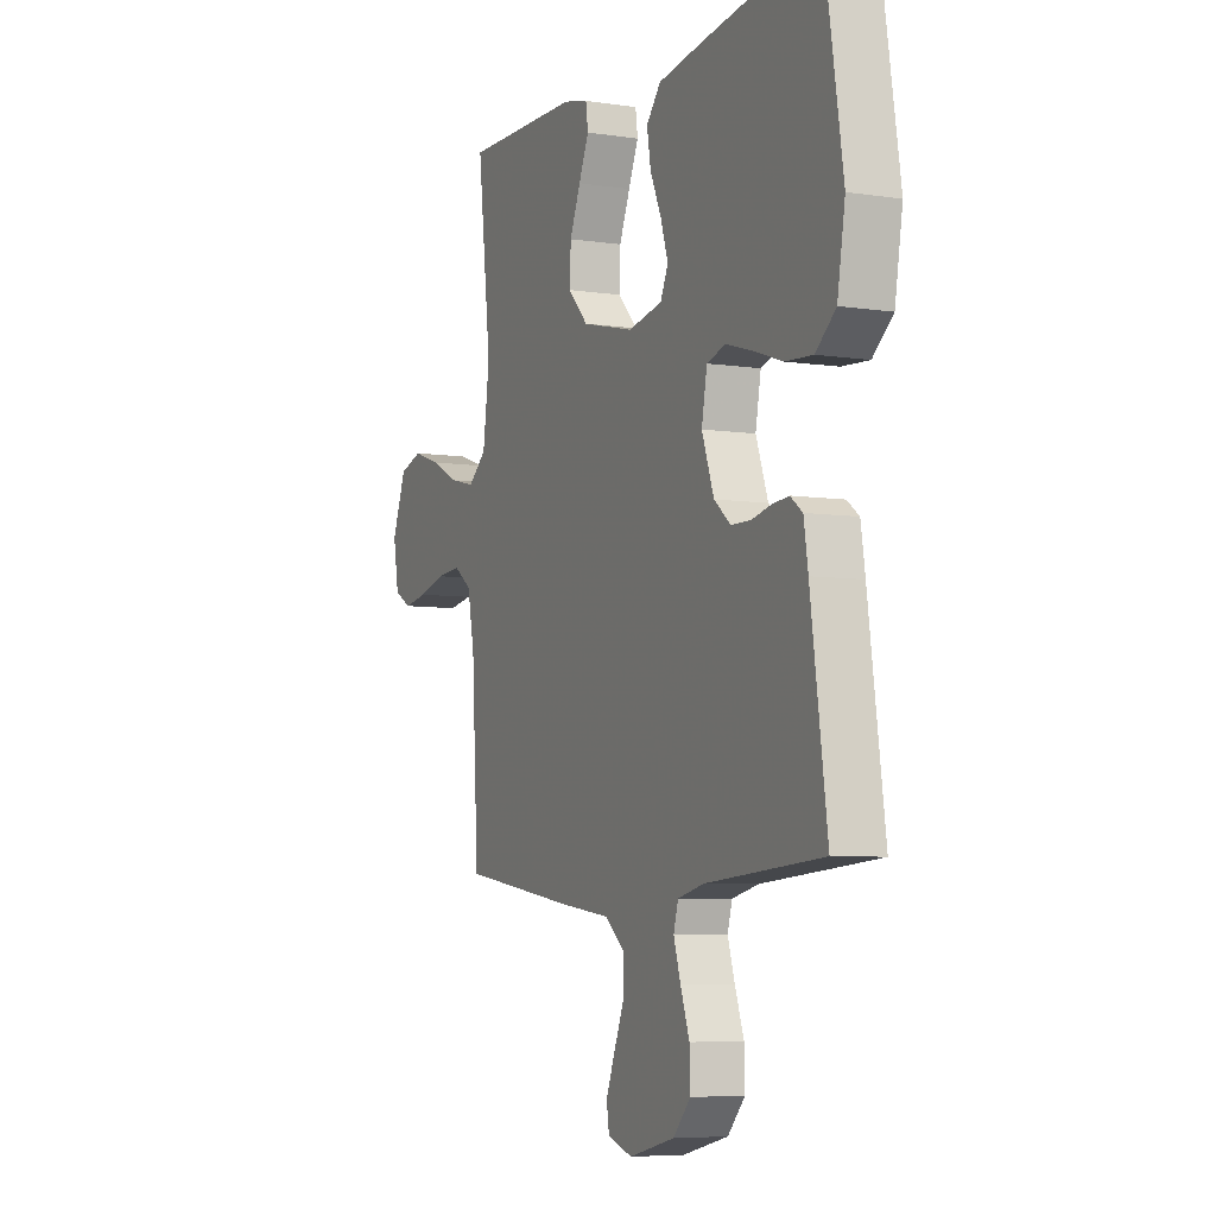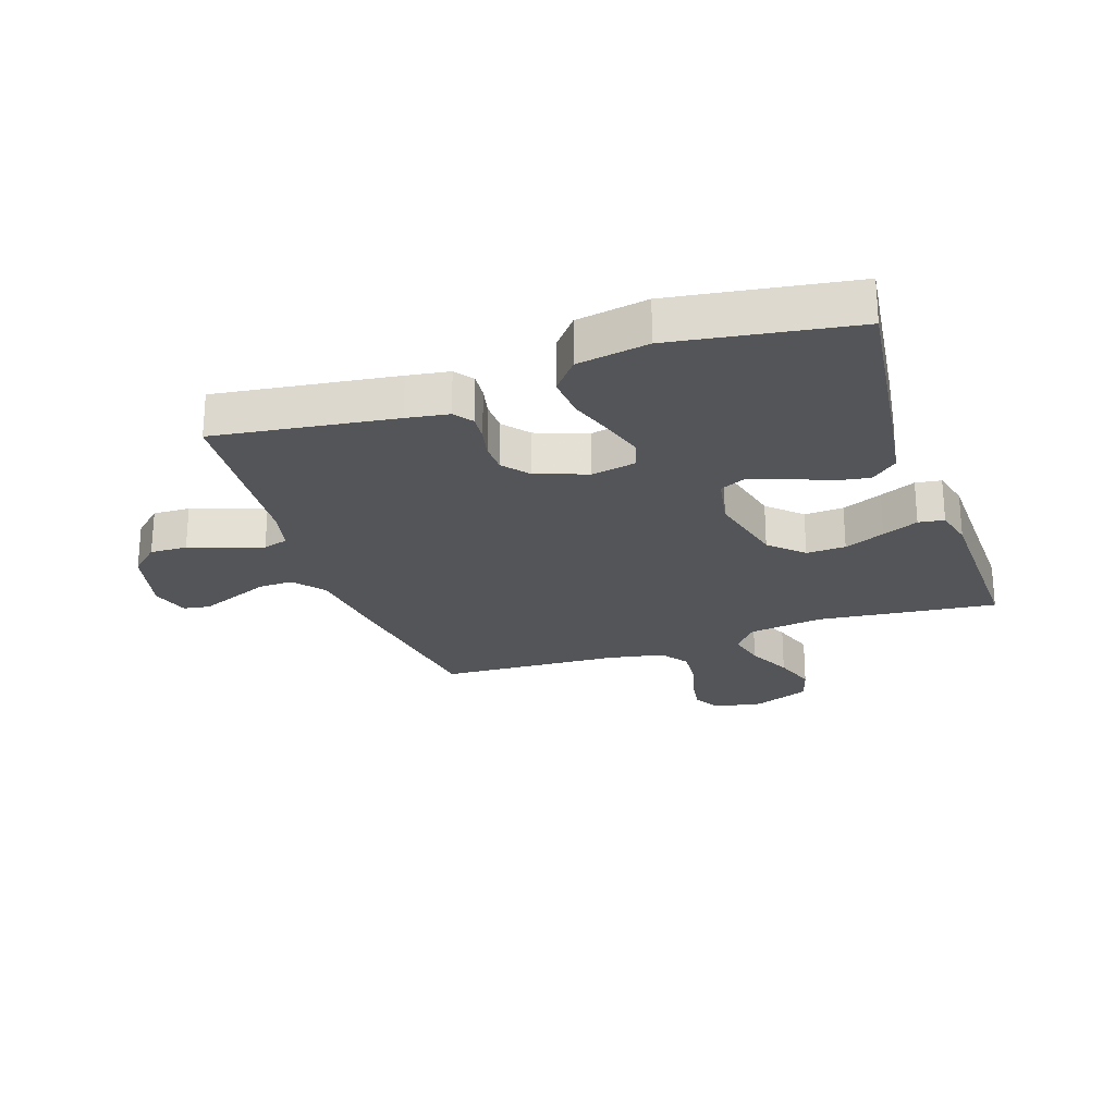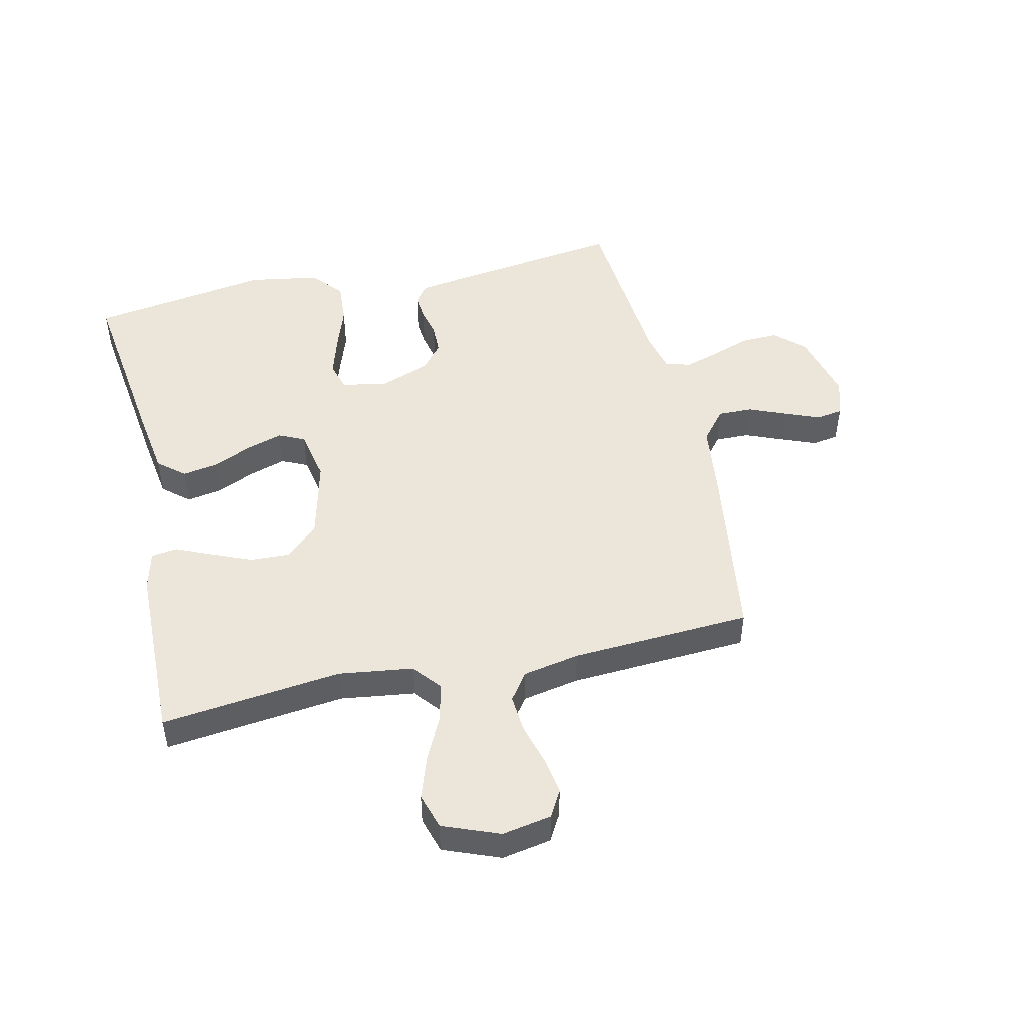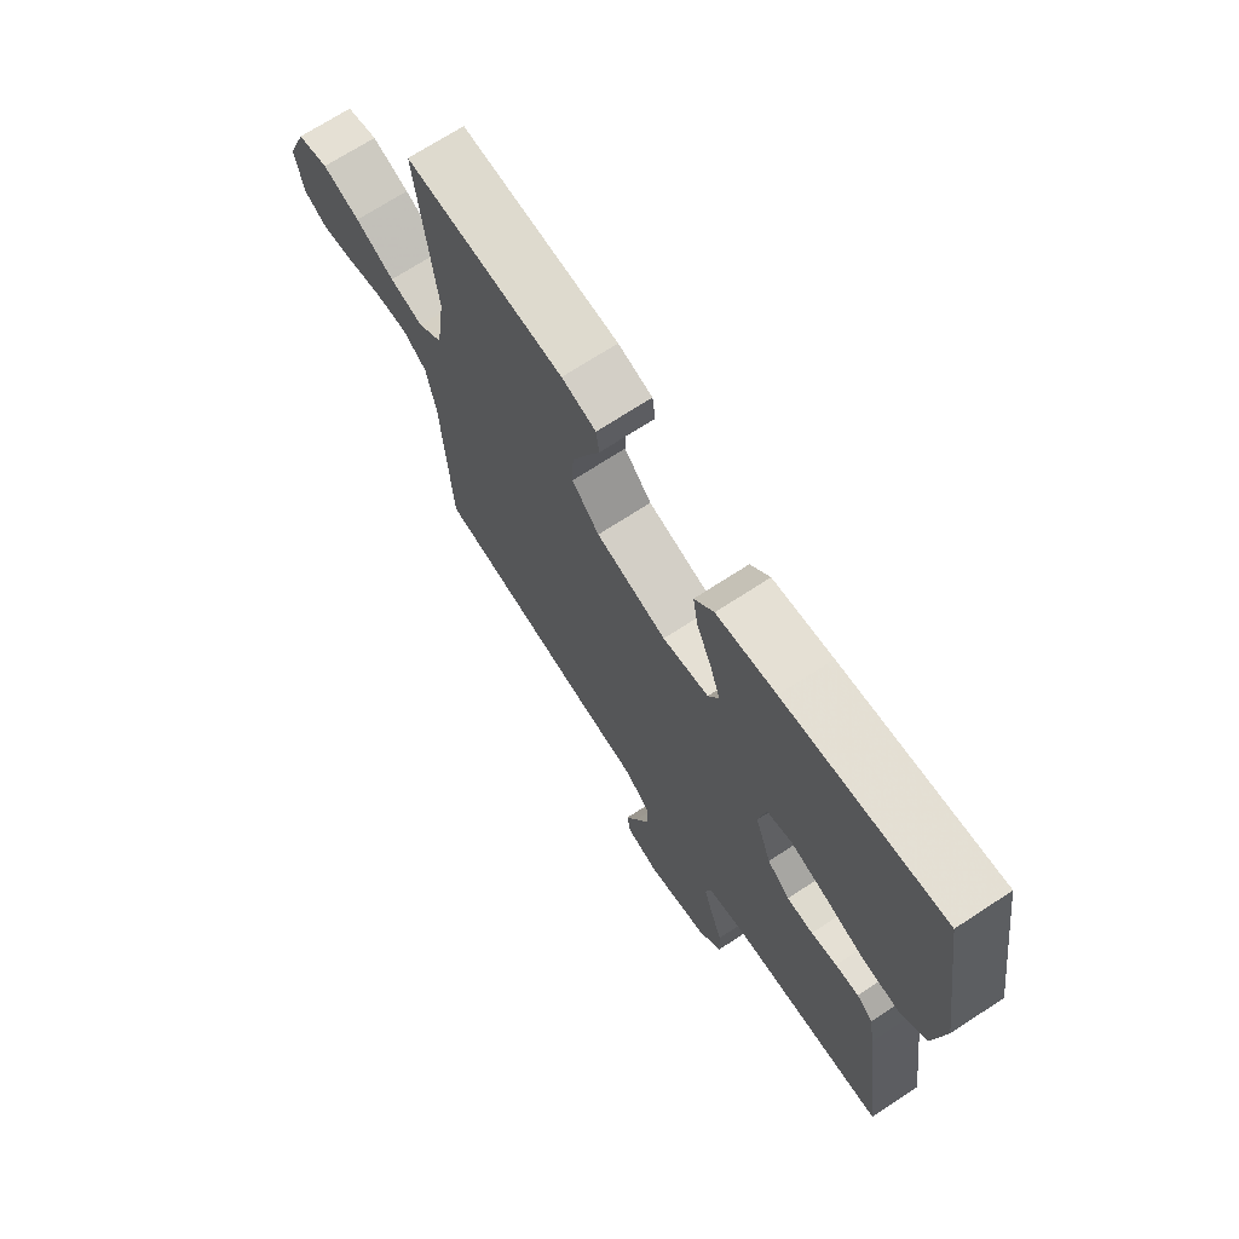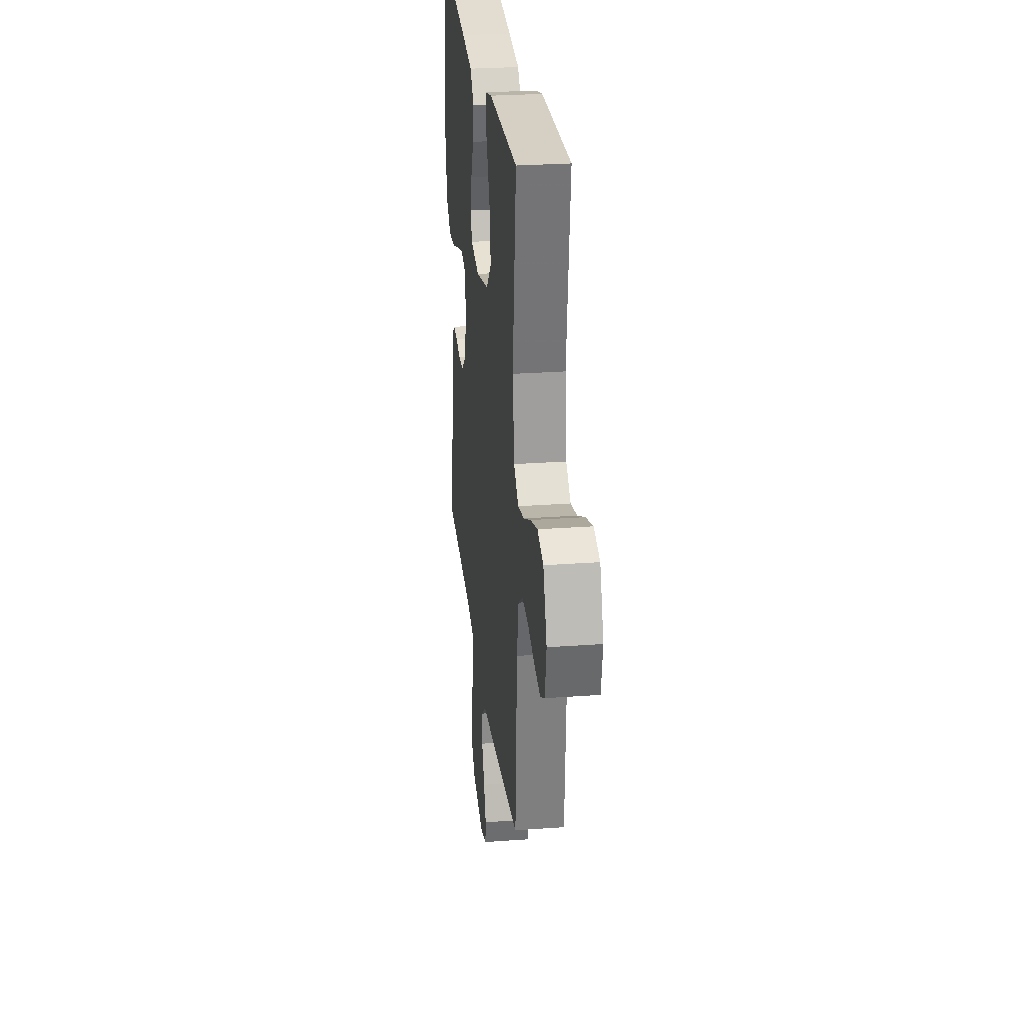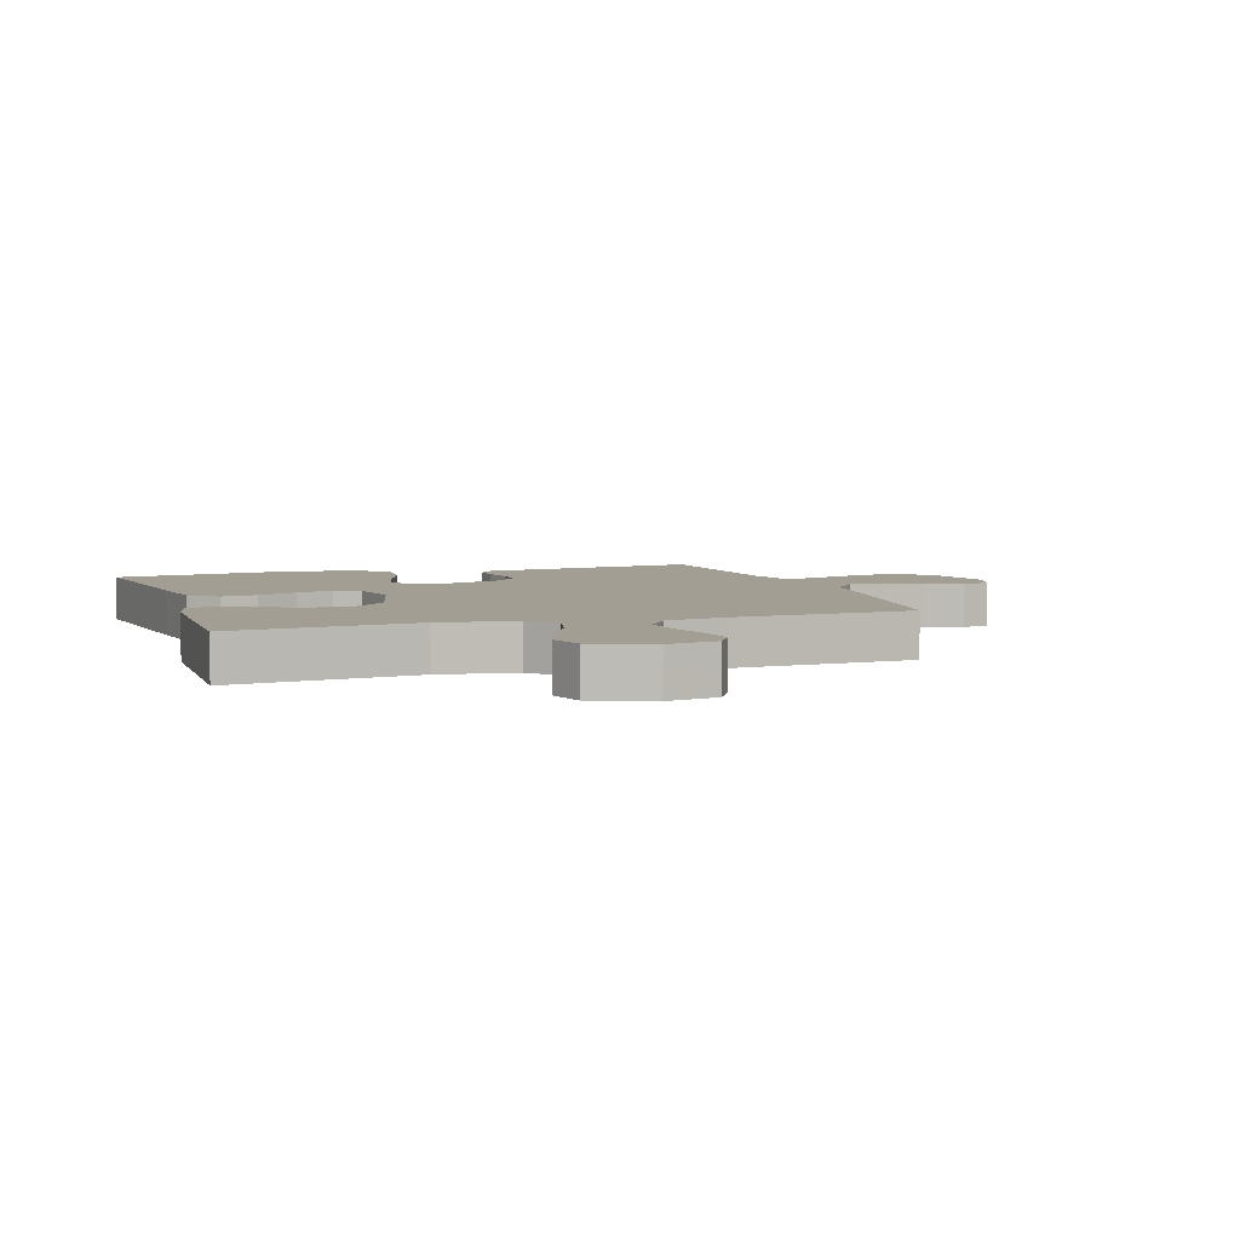
<metadata>
{"format":"obj","ext":"obj","renderer":"f3d","projection":"perspective","resolution":1024,"background":"white","views":[{"elev":-6.3,"azim":-114.2,"up":"+Z"},{"elev":-24.5,"azim":-71.1,"up":"+Y"},{"elev":48.3,"azim":77.2,"up":"+Y"},{"elev":70.3,"azim":-123.2,"up":"+Z"},{"elev":27.4,"azim":83.6,"up":"+Z"},{"elev":5.2,"azim":71.8,"up":"+Y"}]}
</metadata>
<code>
v 0.5 0.07 0.5
v 0.465 0.07 0.2
v 0.482 0.07 0.076
v 0.529 0.07 0.037
v 0.593 0.07 0.052
v 0.667 0.07 0.088
v 0.738 0.07 0.112
v 0.798 0.07 0.094
v 0.835 0.07 0
v 0.82 0.07 -0.082
v 0.776 0.07 -0.107
v 0.714 0.07 -0.097
v 0.645 0.07 -0.078
v 0.581 0.07 -0.073
v 0.535 0.07 -0.106
v 0.517 0.07 -0.2
v 0.5 0.07 -0.5
v 0.2 0.07 -0.544
v 0.071 0.07 -0.56
v 0.02 0.07 -0.602
v 0.021 0.07 -0.659
v 0.047 0.07 -0.722
v 0.07 0.07 -0.78
v 0.063 0.07 -0.824
v 0 0.07 -0.844
v -0.118 0.07 -0.815
v -0.163 0.07 -0.766
v -0.161 0.07 -0.704
v -0.138 0.07 -0.639
v -0.12 0.07 -0.582
v -0.132 0.07 -0.54
v -0.2 0.07 -0.524
v -0.5 0.07 -0.5
v -0.458 0.07 -0.2
v -0.447 0.07 -0.13
v -0.416 0.07 -0.107
v -0.372 0.07 -0.111
v -0.323 0.07 -0.122
v -0.273 0.07 -0.121
v -0.23 0.07 -0.086
v -0.199 0.07 0
v -0.213 0.07 0.075
v -0.261 0.07 0.089
v -0.329 0.07 0.069
v -0.405 0.07 0.043
v -0.475 0.07 0.038
v -0.527 0.07 0.081
v -0.547 0.07 0.2
v -0.5 0.07 0.5
v -0.2 0.07 0.46
v -0.087 0.07 0.443
v -0.05 0.07 0.399
v -0.06 0.07 0.34
v -0.089 0.07 0.275
v -0.108 0.07 0.215
v -0.088 0.07 0.172
v 0 0.07 0.155
v 0.134 0.07 0.188
v 0.186 0.07 0.242
v 0.183 0.07 0.308
v 0.155 0.07 0.375
v 0.129 0.07 0.435
v 0.135 0.07 0.478
v 0.2 0.07 0.494
v 0.5 0 0.5
v 0.465 0 0.2
v 0.482 0 0.076
v 0.529 0 0.037
v 0.593 0 0.052
v 0.667 0 0.088
v 0.738 0 0.112
v 0.798 0 0.094
v 0.835 0 0
v 0.82 0 -0.082
v 0.776 0 -0.107
v 0.714 0 -0.097
v 0.645 0 -0.078
v 0.581 0 -0.073
v 0.535 0 -0.106
v 0.517 0 -0.2
v 0.5 0 -0.5
v 0.2 0 -0.544
v 0.071 0 -0.56
v 0.02 0 -0.602
v 0.021 0 -0.659
v 0.047 0 -0.722
v 0.07 0 -0.78
v 0.063 0 -0.824
v 0 0 -0.844
v -0.118 0 -0.815
v -0.163 0 -0.766
v -0.161 0 -0.704
v -0.138 0 -0.639
v -0.12 0 -0.582
v -0.132 0 -0.54
v -0.2 0 -0.524
v -0.5 0 -0.5
v -0.458 0 -0.2
v -0.447 0 -0.13
v -0.416 0 -0.107
v -0.372 0 -0.111
v -0.323 0 -0.122
v -0.273 0 -0.121
v -0.23 0 -0.086
v -0.199 0 0
v -0.213 0 0.075
v -0.261 0 0.089
v -0.329 0 0.069
v -0.405 0 0.043
v -0.475 0 0.038
v -0.527 0 0.081
v -0.547 0 0.2
v -0.5 0 0.5
v -0.2 0 0.46
v -0.087 0 0.443
v -0.05 0 0.399
v -0.06 0 0.34
v -0.089 0 0.275
v -0.108 0 0.215
v -0.088 0 0.172
v 0 0 0.155
v 0.134 0 0.188
v 0.186 0 0.242
v 0.183 0 0.308
v 0.155 0 0.375
v 0.129 0 0.435
v 0.135 0 0.478
v 0.2 0 0.494
f 61 62 63 64
f 60 61 64 1
f 59 60 1 2
f 58 59 2 3
f 57 58 3 4
f 56 57 4
f 51 52 53 54
f 51 54 55
f 50 51 55
f 49 50 55
f 48 49 55 56
f 44 45 46 47
f 43 44 47 48
f 42 43 48 56
f 35 36 37 38
f 35 38 39
f 32 33 34 35
f 31 32 35 39
f 26 27 28 29
f 26 29 30
f 25 26 30
f 24 25 30 31
f 21 22 23 24
f 16 17 18 19
f 15 16 19
f 15 19 20
f 10 11 12 13
f 10 13 14
f 9 10 14
f 8 9 14
f 5 6 7 8
f 4 5 8 14
f 41 42 56 4
f 24 31 39 40
f 21 24 40 41
f 20 21 41
f 15 20 41 4
f 4 14 15
f 128 127 126 125
f 65 128 125 124
f 66 65 124 123
f 67 66 123 122
f 68 67 122 121
f 68 121 120
f 118 117 116 115
f 119 118 115
f 119 115 114
f 119 114 113
f 120 119 113 112
f 111 110 109 108
f 112 111 108 107
f 120 112 107 106
f 102 101 100 99
f 103 102 99
f 99 98 97 96
f 103 99 96 95
f 93 92 91 90
f 94 93 90
f 94 90 89
f 95 94 89 88
f 88 87 86 85
f 83 82 81 80
f 83 80 79
f 84 83 79
f 77 76 75 74
f 78 77 74
f 78 74 73
f 78 73 72
f 72 71 70 69
f 78 72 69 68
f 68 120 106 105
f 104 103 95 88
f 105 104 88 85
f 105 85 84
f 68 105 84 79
f 79 78 68
f 1 65 66 2
f 2 66 67 3
f 3 67 68 4
f 4 68 69 5
f 5 69 70 6
f 6 70 71 7
f 7 71 72 8
f 8 72 73 9
f 9 73 74 10
f 10 74 75 11
f 11 75 76 12
f 12 76 77 13
f 13 77 78 14
f 14 78 79 15
f 15 79 80 16
f 16 80 81 17
f 17 81 82 18
f 18 82 83 19
f 19 83 84 20
f 20 84 85 21
f 21 85 86 22
f 22 86 87 23
f 23 87 88 24
f 24 88 89 25
f 25 89 90 26
f 26 90 91 27
f 27 91 92 28
f 28 92 93 29
f 29 93 94 30
f 30 94 95 31
f 31 95 96 32
f 32 96 97 33
f 33 97 98 34
f 34 98 99 35
f 35 99 100 36
f 36 100 101 37
f 37 101 102 38
f 38 102 103 39
f 39 103 104 40
f 40 104 105 41
f 41 105 106 42
f 42 106 107 43
f 43 107 108 44
f 44 108 109 45
f 45 109 110 46
f 46 110 111 47
f 47 111 112 48
f 48 112 113 49
f 49 113 114 50
f 50 114 115 51
f 51 115 116 52
f 52 116 117 53
f 53 117 118 54
f 54 118 119 55
f 55 119 120 56
f 56 120 121 57
f 57 121 122 58
f 58 122 123 59
f 59 123 124 60
f 60 124 125 61
f 61 125 126 62
f 62 126 127 63
f 63 127 128 64
f 64 128 65 1

</code>
